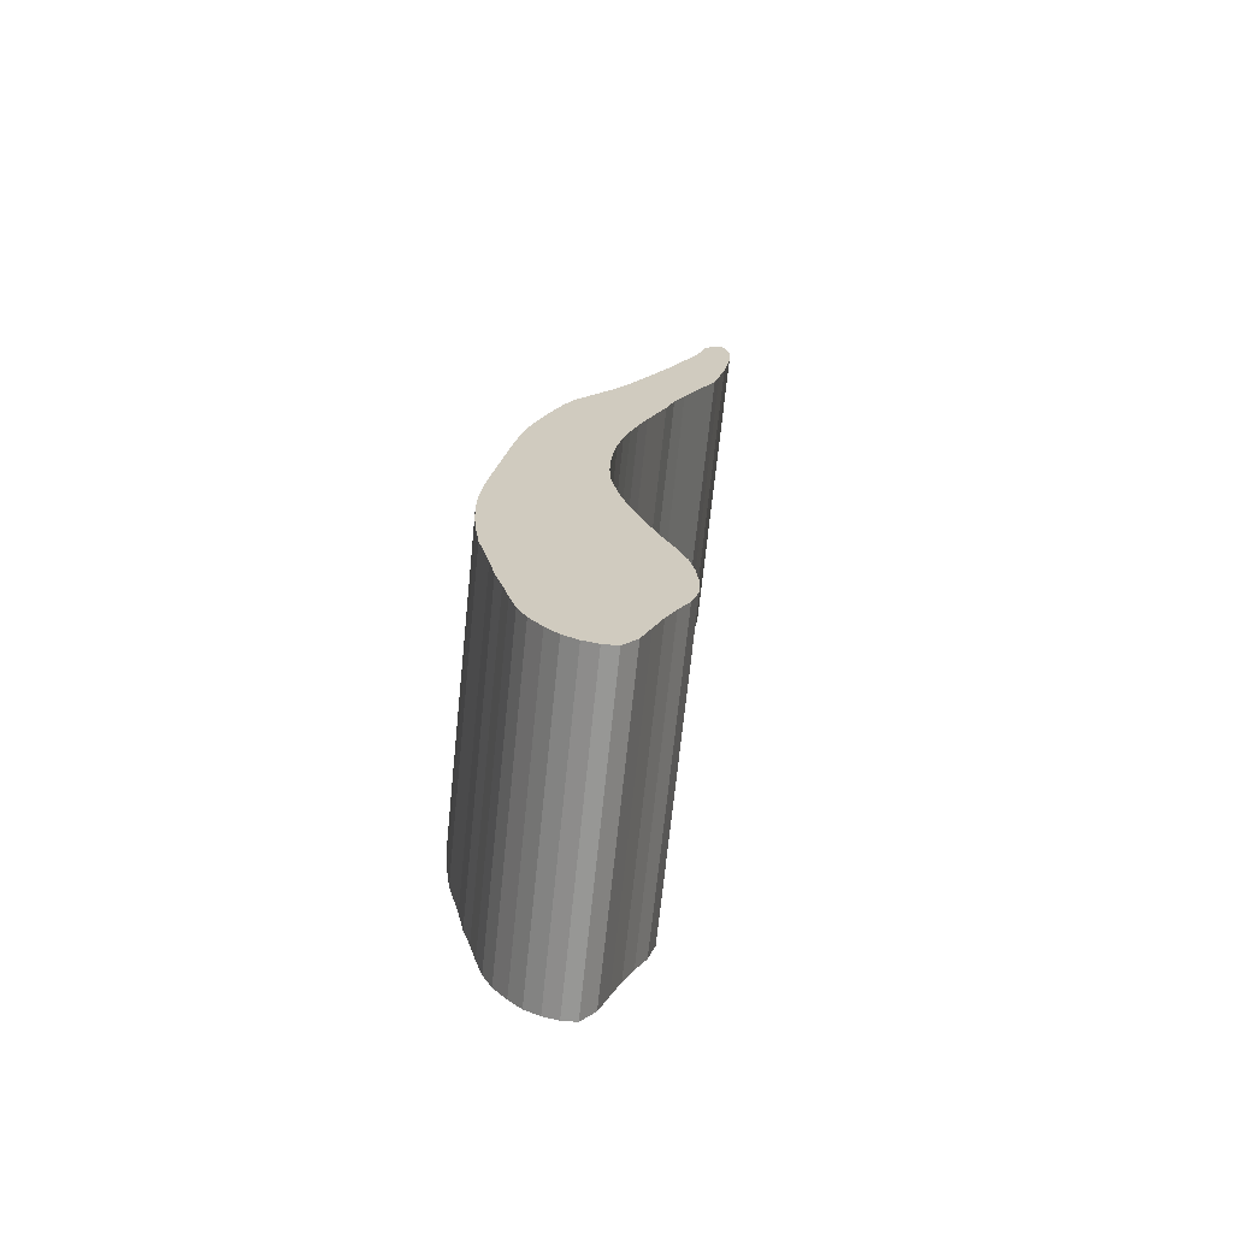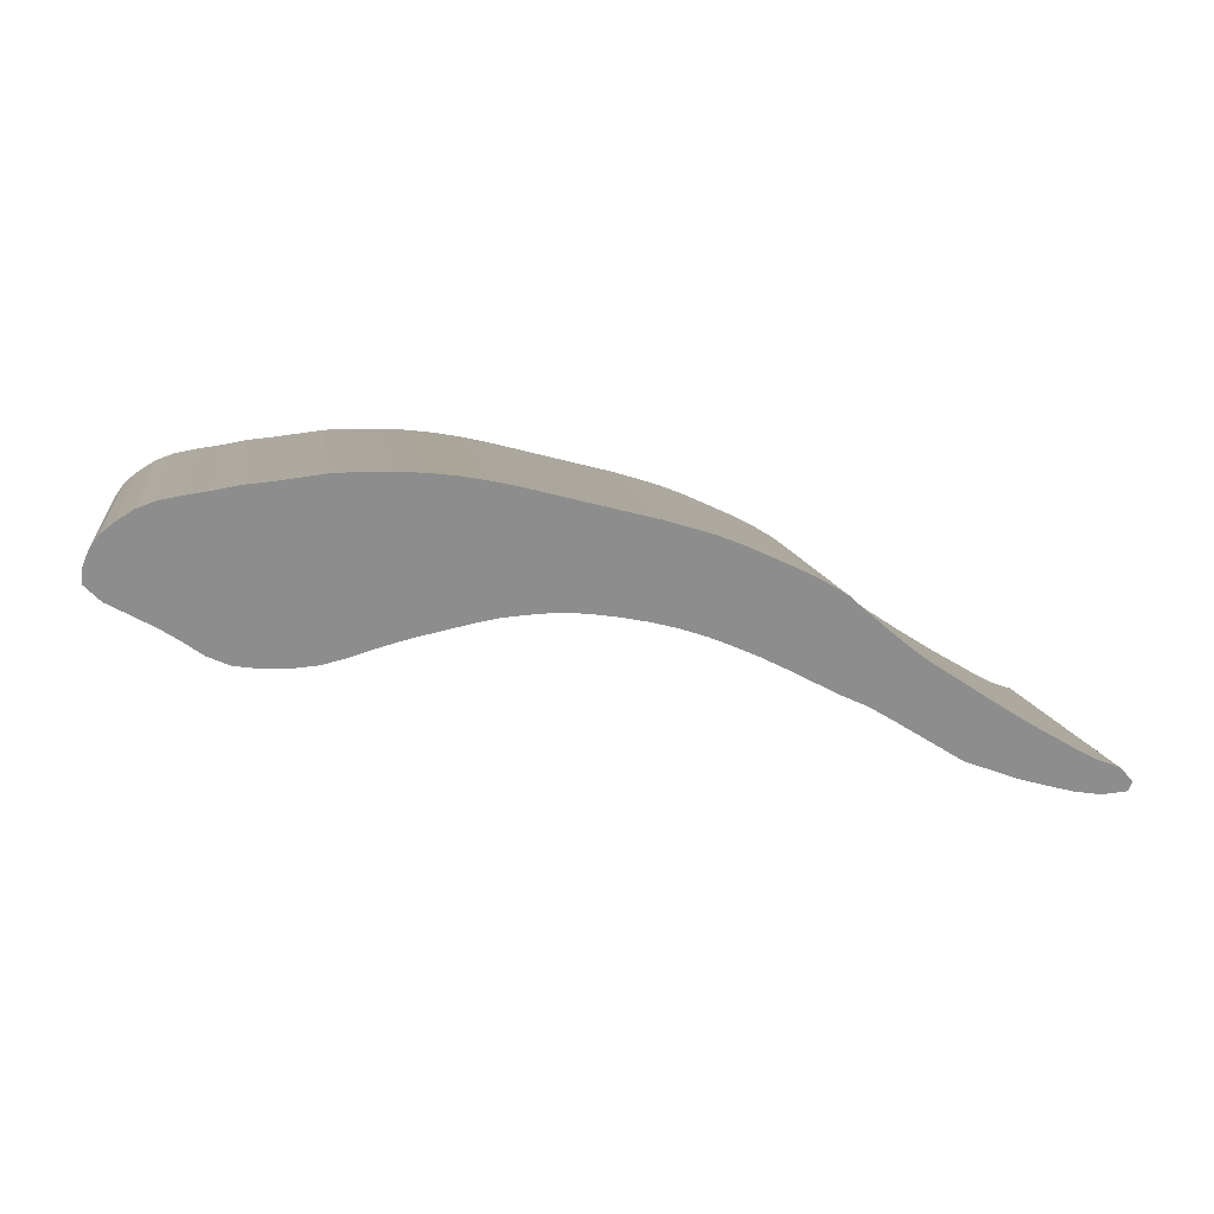
<metadata>
{"format":"obj","ext":"obj","renderer":"f3d","projection":"perspective","resolution":1024,"background":"white","views":[{"elev":19.1,"azim":84.6,"up":"+Y"},{"elev":5.8,"azim":169.7,"up":"+Z"}]}
</metadata>
<code>
v -0.7047 -0.2455 -0.4194
v -0.6714 -0.2468 -0.4225
v -0.6363 -0.2475 -0.4178
v -0.6014 -0.2478 -0.4094
v -0.565 -0.248 -0.4001
v -0.5319 -0.2479 -0.3885
v -0.4998 -0.2479 -0.3777
v -0.4712 -0.2471 -0.361
v -0.4413 -0.2463 -0.3436
v -0.4102 -0.2455 -0.3255
v -0.3796 -0.2448 -0.3083
v -0.346 -0.2444 -0.2941
v -0.3169 -0.2439 -0.2797
v -0.2829 -0.2433 -0.2629
v -0.2507 -0.2428 -0.2478
v -0.2191 -0.2426 -0.2347
v -0.1893 -0.2424 -0.2233
v -0.1549 -0.2424 -0.2126
v -0.121 -0.2427 -0.2045
v -0.08455 -0.2432 -0.1982
v -0.05086 -0.2439 -0.1938
v -0.01662 -0.2448 -0.1918
v 0.01641 -0.246 -0.1938
v 0.04972 -0.2474 -0.1969
v 0.08152 -0.249 -0.2028
v 0.1126 -0.2508 -0.2102
v 0.1412 -0.2523 -0.2165
v 0.1667 -0.2538 -0.2232
v 0.1947 -0.2555 -0.2313
v 0.2206 -0.2572 -0.2398
v 0.2521 -0.259 -0.2475
v 0.2839 -0.2604 -0.2506
v 0.315 -0.2614 -0.2505
v 0.3491 -0.262 -0.2461
v 0.3777 -0.2617 -0.2343
v 0.402 -0.2609 -0.218
v 0.4277 -0.2602 -0.2026
v 0.4567 -0.2596 -0.1877
v 0.4867 -0.259 -0.1725
v 0.508 -0.2577 -0.1526
v 0.5069 -0.2559 -0.1343
v 0.5004 -0.2538 -0.1162
v 0.4886 -0.2517 -0.09864
v 0.4715 -0.2497 -0.08445
v 0.4493 -0.2476 -0.07044
v 0.4255 -0.2459 -0.06136
v 0.397 -0.2444 -0.05584
v 0.3658 -0.2429 -0.05097
v 0.3347 -0.2413 -0.04486
v 0.2991 -0.2398 -0.04105
v 0.2676 -0.2383 -0.03666
v 0.2384 -0.237 -0.03255
v 0.2034 -0.2357 -0.03127
v 0.1672 -0.2345 -0.03111
v 0.1322 -0.2336 -0.03291
v 0.09615 -0.2328 -0.0366
v 0.06342 -0.2323 -0.04196
v 0.03115 -0.2319 -0.04846
v -0.001196 -0.2316 -0.0562
v -0.032 -0.2314 -0.06357
v -0.06896 -0.2311 -0.07241
v -0.09976 -0.2308 -0.07978
v -0.1326 -0.2306 -0.08765
v -0.1645 -0.2304 -0.09651
v -0.1966 -0.2303 -0.106
v -0.2288 -0.2305 -0.1181
v -0.261 -0.2309 -0.1319
v -0.2924 -0.2312 -0.1456
v -0.3223 -0.2317 -0.1602
v -0.3522 -0.2325 -0.1772
v -0.3738 -0.2337 -0.1959
v -0.3956 -0.2348 -0.2139
v -0.4174 -0.2358 -0.2314
v -0.4432 -0.2369 -0.2507
v -0.4677 -0.2377 -0.2665
v -0.4942 -0.2385 -0.2827
v -0.5225 -0.2394 -0.3005
v -0.5497 -0.2402 -0.3169
v -0.5776 -0.2409 -0.3335
v -0.6073 -0.2416 -0.3498
v -0.6341 -0.2423 -0.3649
v -0.6612 -0.2428 -0.3787
v -0.6913 -0.2428 -0.389
v -0.7098 -0.2441 -0.407
v -0.692 0.1489 -0.459
v -0.6587 0.1476 -0.4621
v -0.6236 0.1469 -0.4574
v -0.5887 0.1466 -0.4491
v -0.5522 0.1464 -0.4397
v -0.5192 0.1465 -0.4281
v -0.487 0.1465 -0.4174
v -0.4585 0.1473 -0.4007
v -0.4286 0.1481 -0.3832
v -0.3975 0.1489 -0.3651
v -0.3668 0.1496 -0.3479
v -0.3333 0.15 -0.3337
v -0.3042 0.1505 -0.3194
v -0.2702 0.1511 -0.3026
v -0.238 0.1516 -0.2875
v -0.2064 0.1519 -0.2744
v -0.1766 0.152 -0.2629
v -0.1422 0.152 -0.2522
v -0.1083 0.1517 -0.2441
v -0.07184 0.1512 -0.2379
v -0.03815 0.1505 -0.2335
v -0.003903 0.1496 -0.2315
v 0.02912 0.1484 -0.2334
v 0.06243 0.147 -0.2366
v 0.09424 0.1454 -0.2425
v 0.1253 0.1436 -0.2499
v 0.1539 0.1421 -0.2562
v 0.1794 0.1406 -0.2628
v 0.2074 0.1389 -0.2709
v 0.2333 0.1372 -0.2795
v 0.2648 0.1354 -0.2872
v 0.2966 0.134 -0.2902
v 0.3277 0.133 -0.2902
v 0.3618 0.1324 -0.2857
v 0.3904 0.1327 -0.274
v 0.4148 0.1335 -0.2577
v 0.4404 0.1342 -0.2423
v 0.4694 0.1348 -0.2273
v 0.4994 0.1354 -0.2121
v 0.5207 0.1367 -0.1922
v 0.5196 0.1385 -0.174
v 0.5131 0.1406 -0.1558
v 0.5013 0.1427 -0.1383
v 0.4842 0.1447 -0.1241
v 0.4621 0.1468 -0.1101
v 0.4382 0.1485 -0.101
v 0.4097 0.15 -0.09549
v 0.3786 0.1515 -0.09062
v 0.3474 0.1531 -0.08451
v 0.3118 0.1546 -0.08071
v 0.2804 0.1561 -0.07631
v 0.2512 0.1574 -0.0722
v 0.2161 0.1587 -0.07093
v 0.1799 0.1599 -0.07076
v 0.1449 0.1608 -0.07256
v 0.1089 0.1616 -0.07625
v 0.07614 0.1621 -0.08162
v 0.04386 0.1625 -0.08811
v 0.01152 0.1628 -0.09585
v -0.01928 0.163 -0.1032
v -0.05625 0.1633 -0.1121
v -0.08705 0.1636 -0.1194
v -0.1199 0.1639 -0.1273
v -0.1518 0.164 -0.1362
v -0.1839 0.1641 -0.1457
v -0.2161 0.1639 -0.1577
v -0.2483 0.1635 -0.1716
v -0.2797 0.1632 -0.1853
v -0.3095 0.1627 -0.1998
v -0.3395 0.1619 -0.2168
v -0.3611 0.1607 -0.2356
v -0.3828 0.1596 -0.2535
v -0.4047 0.1586 -0.2711
v -0.4305 0.1575 -0.2904
v -0.455 0.1567 -0.3061
v -0.4815 0.1559 -0.3223
v -0.5098 0.155 -0.3402
v -0.537 0.1542 -0.3566
v -0.5649 0.1535 -0.3731
v -0.5946 0.1528 -0.3895
v -0.6214 0.1521 -0.4045
v -0.6485 0.1516 -0.4184
v -0.6786 0.1516 -0.4287
v -0.6971 0.1503 -0.4467
v -0.7047 -0.2455 -0.4194
v -0.692 0.1489 -0.459
v -0.6587 0.1476 -0.4621
v -0.6714 -0.2468 -0.4225
v -0.6714 -0.2468 -0.4225
v -0.6587 0.1476 -0.4621
v -0.6236 0.1469 -0.4574
v -0.6363 -0.2475 -0.4178
v -0.6363 -0.2475 -0.4178
v -0.6236 0.1469 -0.4574
v -0.5887 0.1466 -0.4491
v -0.6014 -0.2478 -0.4094
v -0.6014 -0.2478 -0.4094
v -0.5887 0.1466 -0.4491
v -0.5522 0.1464 -0.4397
v -0.565 -0.248 -0.4001
v -0.565 -0.248 -0.4001
v -0.5522 0.1464 -0.4397
v -0.5192 0.1465 -0.4281
v -0.5319 -0.2479 -0.3885
v -0.5319 -0.2479 -0.3885
v -0.5192 0.1465 -0.4281
v -0.487 0.1465 -0.4174
v -0.4998 -0.2479 -0.3777
v -0.4998 -0.2479 -0.3777
v -0.487 0.1465 -0.4174
v -0.4585 0.1473 -0.4007
v -0.4712 -0.2471 -0.361
v -0.4712 -0.2471 -0.361
v -0.4585 0.1473 -0.4007
v -0.4286 0.1481 -0.3832
v -0.4413 -0.2463 -0.3436
v -0.4413 -0.2463 -0.3436
v -0.4286 0.1481 -0.3832
v -0.3975 0.1489 -0.3651
v -0.4102 -0.2455 -0.3255
v -0.4102 -0.2455 -0.3255
v -0.3975 0.1489 -0.3651
v -0.3668 0.1496 -0.3479
v -0.3796 -0.2448 -0.3083
v -0.3796 -0.2448 -0.3083
v -0.3668 0.1496 -0.3479
v -0.3333 0.15 -0.3337
v -0.346 -0.2444 -0.2941
v -0.346 -0.2444 -0.2941
v -0.3333 0.15 -0.3337
v -0.3042 0.1505 -0.3194
v -0.3169 -0.2439 -0.2797
v -0.3169 -0.2439 -0.2797
v -0.3042 0.1505 -0.3194
v -0.2702 0.1511 -0.3026
v -0.2829 -0.2433 -0.2629
v -0.2829 -0.2433 -0.2629
v -0.2702 0.1511 -0.3026
v -0.238 0.1516 -0.2875
v -0.2507 -0.2428 -0.2478
v -0.2507 -0.2428 -0.2478
v -0.238 0.1516 -0.2875
v -0.2064 0.1519 -0.2744
v -0.2191 -0.2426 -0.2347
v -0.2191 -0.2426 -0.2347
v -0.2064 0.1519 -0.2744
v -0.1766 0.152 -0.2629
v -0.1893 -0.2424 -0.2233
v 0.08152 -0.249 -0.2028
v 0.09424 0.1454 -0.2425
v 0.1253 0.1436 -0.2499
v 0.1126 -0.2508 -0.2102
v 0.1126 -0.2508 -0.2102
v 0.1253 0.1436 -0.2499
v 0.1539 0.1421 -0.2562
v 0.1412 -0.2523 -0.2165
v 0.1947 -0.2555 -0.2313
v 0.2074 0.1389 -0.2709
v 0.2333 0.1372 -0.2795
v 0.2206 -0.2572 -0.2398
v 0.2206 -0.2572 -0.2398
v 0.2333 0.1372 -0.2795
v 0.2648 0.1354 -0.2872
v 0.2521 -0.259 -0.2475
v 0.1667 -0.2538 -0.2232
v 0.1794 0.1406 -0.2628
v 0.2074 0.1389 -0.2709
v 0.1947 -0.2555 -0.2313
v 0.2521 -0.259 -0.2475
v 0.2648 0.1354 -0.2872
v 0.2966 0.134 -0.2902
v 0.2839 -0.2604 -0.2506
v 0.1412 -0.2523 -0.2165
v 0.1539 0.1421 -0.2562
v 0.1794 0.1406 -0.2628
v 0.1667 -0.2538 -0.2232
v 0.2839 -0.2604 -0.2506
v 0.2966 0.134 -0.2902
v 0.3277 0.133 -0.2902
v 0.315 -0.2614 -0.2505
v 0.315 -0.2614 -0.2505
v 0.3277 0.133 -0.2902
v 0.3618 0.1324 -0.2857
v 0.3491 -0.262 -0.2461
v 0.04972 -0.2474 -0.1969
v 0.06243 0.147 -0.2366
v 0.09424 0.1454 -0.2425
v 0.08152 -0.249 -0.2028
v 0.3491 -0.262 -0.2461
v 0.3618 0.1324 -0.2857
v 0.3904 0.1327 -0.274
v 0.3777 -0.2617 -0.2343
v 0.3777 -0.2617 -0.2343
v 0.3904 0.1327 -0.274
v 0.4148 0.1335 -0.2577
v 0.402 -0.2609 -0.218
v 0.01641 -0.246 -0.1938
v 0.02912 0.1484 -0.2334
v 0.06243 0.147 -0.2366
v 0.04972 -0.2474 -0.1969
v 0.402 -0.2609 -0.218
v 0.4148 0.1335 -0.2577
v 0.4404 0.1342 -0.2423
v 0.4277 -0.2602 -0.2026
v -0.01662 -0.2448 -0.1918
v -0.003903 0.1496 -0.2315
v 0.02912 0.1484 -0.2334
v 0.01641 -0.246 -0.1938
v 0.4277 -0.2602 -0.2026
v 0.4404 0.1342 -0.2423
v 0.4694 0.1348 -0.2273
v 0.4567 -0.2596 -0.1877
v 0.4567 -0.2596 -0.1877
v 0.4694 0.1348 -0.2273
v 0.4994 0.1354 -0.2121
v 0.4867 -0.259 -0.1725
v 0.4867 -0.259 -0.1725
v 0.4994 0.1354 -0.2121
v 0.5207 0.1367 -0.1922
v 0.508 -0.2577 -0.1526
v -0.05086 -0.2439 -0.1938
v -0.03815 0.1505 -0.2335
v -0.003903 0.1496 -0.2315
v -0.01662 -0.2448 -0.1918
v 0.508 -0.2577 -0.1526
v 0.5207 0.1367 -0.1922
v 0.5196 0.1385 -0.174
v 0.5069 -0.2559 -0.1343
v 0.5069 -0.2559 -0.1343
v 0.5196 0.1385 -0.174
v 0.5131 0.1406 -0.1558
v 0.5004 -0.2538 -0.1162
v -0.08455 -0.2432 -0.1982
v -0.07184 0.1512 -0.2379
v -0.03815 0.1505 -0.2335
v -0.05086 -0.2439 -0.1938
v 0.5004 -0.2538 -0.1162
v 0.5131 0.1406 -0.1558
v 0.5013 0.1427 -0.1383
v 0.4886 -0.2517 -0.09864
v -0.121 -0.2427 -0.2045
v -0.1083 0.1517 -0.2441
v -0.07184 0.1512 -0.2379
v -0.08455 -0.2432 -0.1982
v 0.4886 -0.2517 -0.09864
v 0.5013 0.1427 -0.1383
v 0.4842 0.1447 -0.1241
v 0.4715 -0.2497 -0.08445
v 0.4715 -0.2497 -0.08445
v 0.4842 0.1447 -0.1241
v 0.4621 0.1468 -0.1101
v 0.4493 -0.2476 -0.07044
v 0.4493 -0.2476 -0.07044
v 0.4621 0.1468 -0.1101
v 0.4382 0.1485 -0.101
v 0.4255 -0.2459 -0.06136
v -0.1549 -0.2424 -0.2126
v -0.1422 0.152 -0.2522
v -0.1083 0.1517 -0.2441
v -0.121 -0.2427 -0.2045
v 0.4255 -0.2459 -0.06136
v 0.4382 0.1485 -0.101
v 0.4097 0.15 -0.09549
v 0.397 -0.2444 -0.05584
v 0.397 -0.2444 -0.05584
v 0.4097 0.15 -0.09549
v 0.3786 0.1515 -0.09062
v 0.3658 -0.2429 -0.05097
v 0.3658 -0.2429 -0.05097
v 0.3786 0.1515 -0.09062
v 0.3474 0.1531 -0.08451
v 0.3347 -0.2413 -0.04486
v -0.1893 -0.2424 -0.2233
v -0.1766 0.152 -0.2629
v -0.1422 0.152 -0.2522
v -0.1549 -0.2424 -0.2126
v 0.3347 -0.2413 -0.04486
v 0.3474 0.1531 -0.08451
v 0.3118 0.1546 -0.08071
v 0.2991 -0.2398 -0.04105
v 0.2991 -0.2398 -0.04105
v 0.3118 0.1546 -0.08071
v 0.2804 0.1561 -0.07631
v 0.2676 -0.2383 -0.03666
v 0.2676 -0.2383 -0.03666
v 0.2804 0.1561 -0.07631
v 0.2512 0.1574 -0.0722
v 0.2384 -0.237 -0.03255
v 0.2384 -0.237 -0.03255
v 0.2512 0.1574 -0.0722
v 0.2161 0.1587 -0.07093
v 0.2034 -0.2357 -0.03127
v 0.2034 -0.2357 -0.03127
v 0.2161 0.1587 -0.07093
v 0.1799 0.1599 -0.07076
v 0.1672 -0.2345 -0.03111
v 0.1672 -0.2345 -0.03111
v 0.1799 0.1599 -0.07076
v 0.1449 0.1608 -0.07256
v 0.1322 -0.2336 -0.03291
v 0.1322 -0.2336 -0.03291
v 0.1449 0.1608 -0.07256
v 0.1089 0.1616 -0.07625
v 0.09615 -0.2328 -0.0366
v 0.09615 -0.2328 -0.0366
v 0.1089 0.1616 -0.07625
v 0.07614 0.1621 -0.08162
v 0.06342 -0.2323 -0.04196
v 0.06342 -0.2323 -0.04196
v 0.07614 0.1621 -0.08162
v 0.04386 0.1625 -0.08811
v 0.03115 -0.2319 -0.04846
v 0.03115 -0.2319 -0.04846
v 0.04386 0.1625 -0.08811
v 0.01152 0.1628 -0.09585
v -0.001196 -0.2316 -0.0562
v -0.001196 -0.2316 -0.0562
v 0.01152 0.1628 -0.09585
v -0.01928 0.163 -0.1032
v -0.032 -0.2314 -0.06357
v -0.032 -0.2314 -0.06357
v -0.01928 0.163 -0.1032
v -0.05625 0.1633 -0.1121
v -0.06896 -0.2311 -0.07241
v -0.06896 -0.2311 -0.07241
v -0.05625 0.1633 -0.1121
v -0.08705 0.1636 -0.1194
v -0.09976 -0.2308 -0.07978
v -0.09976 -0.2308 -0.07978
v -0.08705 0.1636 -0.1194
v -0.1199 0.1639 -0.1273
v -0.1326 -0.2306 -0.08765
v -0.1326 -0.2306 -0.08765
v -0.1199 0.1639 -0.1273
v -0.1518 0.164 -0.1362
v -0.1645 -0.2304 -0.09651
v -0.1645 -0.2304 -0.09651
v -0.1518 0.164 -0.1362
v -0.1839 0.1641 -0.1457
v -0.1966 -0.2303 -0.106
v -0.1966 -0.2303 -0.106
v -0.1839 0.1641 -0.1457
v -0.2161 0.1639 -0.1577
v -0.2288 -0.2305 -0.1181
v -0.2288 -0.2305 -0.1181
v -0.2161 0.1639 -0.1577
v -0.2483 0.1635 -0.1716
v -0.261 -0.2309 -0.1319
v -0.261 -0.2309 -0.1319
v -0.2483 0.1635 -0.1716
v -0.2797 0.1632 -0.1853
v -0.2924 -0.2312 -0.1456
v -0.2924 -0.2312 -0.1456
v -0.2797 0.1632 -0.1853
v -0.3095 0.1627 -0.1998
v -0.3223 -0.2317 -0.1602
v -0.3223 -0.2317 -0.1602
v -0.3095 0.1627 -0.1998
v -0.3395 0.1619 -0.2168
v -0.3522 -0.2325 -0.1772
v -0.3522 -0.2325 -0.1772
v -0.3395 0.1619 -0.2168
v -0.3611 0.1607 -0.2356
v -0.3738 -0.2337 -0.1959
v -0.3738 -0.2337 -0.1959
v -0.3611 0.1607 -0.2356
v -0.3828 0.1596 -0.2535
v -0.3956 -0.2348 -0.2139
v -0.3956 -0.2348 -0.2139
v -0.3828 0.1596 -0.2535
v -0.4047 0.1586 -0.2711
v -0.4174 -0.2358 -0.2314
v -0.4174 -0.2358 -0.2314
v -0.4047 0.1586 -0.2711
v -0.4305 0.1575 -0.2904
v -0.4432 -0.2369 -0.2507
v -0.4432 -0.2369 -0.2507
v -0.4305 0.1575 -0.2904
v -0.455 0.1567 -0.3061
v -0.4677 -0.2377 -0.2665
v -0.4677 -0.2377 -0.2665
v -0.455 0.1567 -0.3061
v -0.4815 0.1559 -0.3223
v -0.4942 -0.2385 -0.2827
v -0.4942 -0.2385 -0.2827
v -0.4815 0.1559 -0.3223
v -0.5098 0.155 -0.3402
v -0.5225 -0.2394 -0.3005
v -0.5225 -0.2394 -0.3005
v -0.5098 0.155 -0.3402
v -0.537 0.1542 -0.3566
v -0.5497 -0.2402 -0.3169
v -0.5497 -0.2402 -0.3169
v -0.537 0.1542 -0.3566
v -0.5649 0.1535 -0.3731
v -0.5776 -0.2409 -0.3335
v -0.5776 -0.2409 -0.3335
v -0.5649 0.1535 -0.3731
v -0.5946 0.1528 -0.3895
v -0.6073 -0.2416 -0.3498
v -0.6073 -0.2416 -0.3498
v -0.5946 0.1528 -0.3895
v -0.6214 0.1521 -0.4045
v -0.6341 -0.2423 -0.3649
v -0.6341 -0.2423 -0.3649
v -0.6214 0.1521 -0.4045
v -0.6485 0.1516 -0.4184
v -0.6612 -0.2428 -0.3787
v -0.6612 -0.2428 -0.3787
v -0.6485 0.1516 -0.4184
v -0.6786 0.1516 -0.4287
v -0.6913 -0.2428 -0.389
v -0.6913 -0.2428 -0.389
v -0.6786 0.1516 -0.4287
v -0.6971 0.1503 -0.4467
v -0.7098 -0.2441 -0.407
v -0.7098 -0.2441 -0.407
v -0.6971 0.1503 -0.4467
v -0.692 0.1489 -0.459
v -0.7047 -0.2455 -0.4194
f 1 2 3
f 1 3 4
f 1 4 5
f 1 5 6
f 1 6 7
f 1 7 8
f 1 8 9
f 1 9 10
f 1 10 11
f 1 11 12
f 1 12 13
f 1 13 14
f 1 14 15
f 1 15 16
f 1 16 17
f 25 26 27
f 29 30 31
f 28 29 31
f 28 31 32
f 27 28 32
f 27 32 33
f 25 27 33
f 25 33 34
f 24 25 34
f 24 34 35
f 24 35 36
f 23 24 36
f 23 36 37
f 22 23 37
f 22 37 38
f 22 38 39
f 22 39 40
f 21 22 40
f 21 40 41
f 21 41 42
f 20 21 42
f 20 42 43
f 19 20 43
f 19 43 44
f 19 44 45
f 19 45 46
f 18 19 46
f 18 46 47
f 18 47 48
f 18 48 49
f 17 18 49
f 17 49 50
f 17 50 51
f 1 17 51
f 1 51 52
f 1 52 53
f 1 53 54
f 1 54 55
f 1 55 56
f 1 56 57
f 1 57 58
f 1 58 59
f 1 59 60
f 1 60 61
f 1 61 62
f 1 62 63
f 1 63 64
f 1 64 65
f 1 65 66
f 66 67 68
f 66 68 69
f 66 69 70
f 66 70 71
f 66 71 72
f 66 72 73
f 66 73 74
f 1 66 74
f 1 74 75
f 1 75 76
f 1 76 77
f 1 77 78
f 1 78 79
f 1 79 80
f 1 80 81
f 1 81 82
f 1 82 83
f 1 83 84
f 87 86 85
f 88 87 85
f 89 88 85
f 90 89 85
f 91 90 85
f 92 91 85
f 93 92 85
f 94 93 85
f 95 94 85
f 96 95 85
f 97 96 85
f 98 97 85
f 99 98 85
f 100 99 85
f 101 100 85
f 111 110 109
f 115 114 113
f 115 113 112
f 116 115 112
f 116 112 111
f 117 116 111
f 117 111 109
f 118 117 109
f 118 109 108
f 119 118 108
f 120 119 108
f 120 108 107
f 121 120 107
f 121 107 106
f 122 121 106
f 123 122 106
f 124 123 106
f 124 106 105
f 125 124 105
f 126 125 105
f 126 105 104
f 127 126 104
f 127 104 103
f 128 127 103
f 129 128 103
f 130 129 103
f 130 103 102
f 131 130 102
f 132 131 102
f 133 132 102
f 133 102 101
f 134 133 101
f 135 134 101
f 135 101 85
f 136 135 85
f 137 136 85
f 138 137 85
f 139 138 85
f 140 139 85
f 141 140 85
f 142 141 85
f 143 142 85
f 144 143 85
f 145 144 85
f 146 145 85
f 147 146 85
f 148 147 85
f 149 148 85
f 150 149 85
f 152 151 150
f 153 152 150
f 154 153 150
f 155 154 150
f 156 155 150
f 157 156 150
f 158 157 150
f 158 150 85
f 159 158 85
f 160 159 85
f 161 160 85
f 162 161 85
f 163 162 85
f 164 163 85
f 165 164 85
f 166 165 85
f 167 166 85
f 168 167 85
f 169 170 171
f 171 172 169
f 173 174 175
f 175 176 173
f 177 178 179
f 179 180 177
f 181 182 183
f 183 184 181
f 185 186 187
f 187 188 185
f 189 190 191
f 191 192 189
f 193 194 195
f 195 196 193
f 197 198 199
f 199 200 197
f 201 202 203
f 203 204 201
f 205 206 207
f 207 208 205
f 209 210 211
f 211 212 209
f 213 214 215
f 215 216 213
f 217 218 219
f 219 220 217
f 221 222 223
f 223 224 221
f 225 226 227
f 227 228 225
f 229 230 231
f 231 232 229
f 233 234 235
f 235 236 233
f 237 238 239
f 239 240 237
f 241 242 243
f 243 244 241
f 245 246 247
f 247 248 245
f 249 250 251
f 251 252 249
f 253 254 255
f 255 256 253
f 257 258 259
f 259 260 257
f 261 262 263
f 263 264 261
f 265 266 267
f 267 268 265
f 269 270 271
f 271 272 269
f 273 274 275
f 275 276 273
f 277 278 279
f 279 280 277
f 281 282 283
f 283 284 281
f 285 286 287
f 287 288 285
f 289 290 291
f 291 292 289
f 293 294 295
f 295 296 293
f 297 298 299
f 299 300 297
f 301 302 303
f 303 304 301
f 305 306 307
f 307 308 305
f 309 310 311
f 311 312 309
f 313 314 315
f 315 316 313
f 317 318 319
f 319 320 317
f 321 322 323
f 323 324 321
f 325 326 327
f 327 328 325
f 329 330 331
f 331 332 329
f 333 334 335
f 335 336 333
f 337 338 339
f 339 340 337
f 341 342 343
f 343 344 341
f 345 346 347
f 347 348 345
f 349 350 351
f 351 352 349
f 353 354 355
f 355 356 353
f 357 358 359
f 359 360 357
f 361 362 363
f 363 364 361
f 365 366 367
f 367 368 365
f 369 370 371
f 371 372 369
f 373 374 375
f 375 376 373
f 377 378 379
f 379 380 377
f 381 382 383
f 383 384 381
f 385 386 387
f 387 388 385
f 389 390 391
f 391 392 389
f 393 394 395
f 395 396 393
f 397 398 399
f 399 400 397
f 401 402 403
f 403 404 401
f 405 406 407
f 407 408 405
f 409 410 411
f 411 412 409
f 413 414 415
f 415 416 413
f 417 418 419
f 419 420 417
f 421 422 423
f 423 424 421
f 425 426 427
f 427 428 425
f 429 430 431
f 431 432 429
f 433 434 435
f 435 436 433
f 437 438 439
f 439 440 437
f 441 442 443
f 443 444 441
f 445 446 447
f 447 448 445
f 449 450 451
f 451 452 449
f 453 454 455
f 455 456 453
f 457 458 459
f 459 460 457
f 461 462 463
f 463 464 461
f 465 466 467
f 467 468 465
f 469 470 471
f 471 472 469
f 473 474 475
f 475 476 473
f 477 478 479
f 479 480 477
f 481 482 483
f 483 484 481
f 485 486 487
f 487 488 485
f 489 490 491
f 491 492 489
f 493 494 495
f 495 496 493
f 497 498 499
f 499 500 497
f 501 502 503
f 503 504 501

</code>
